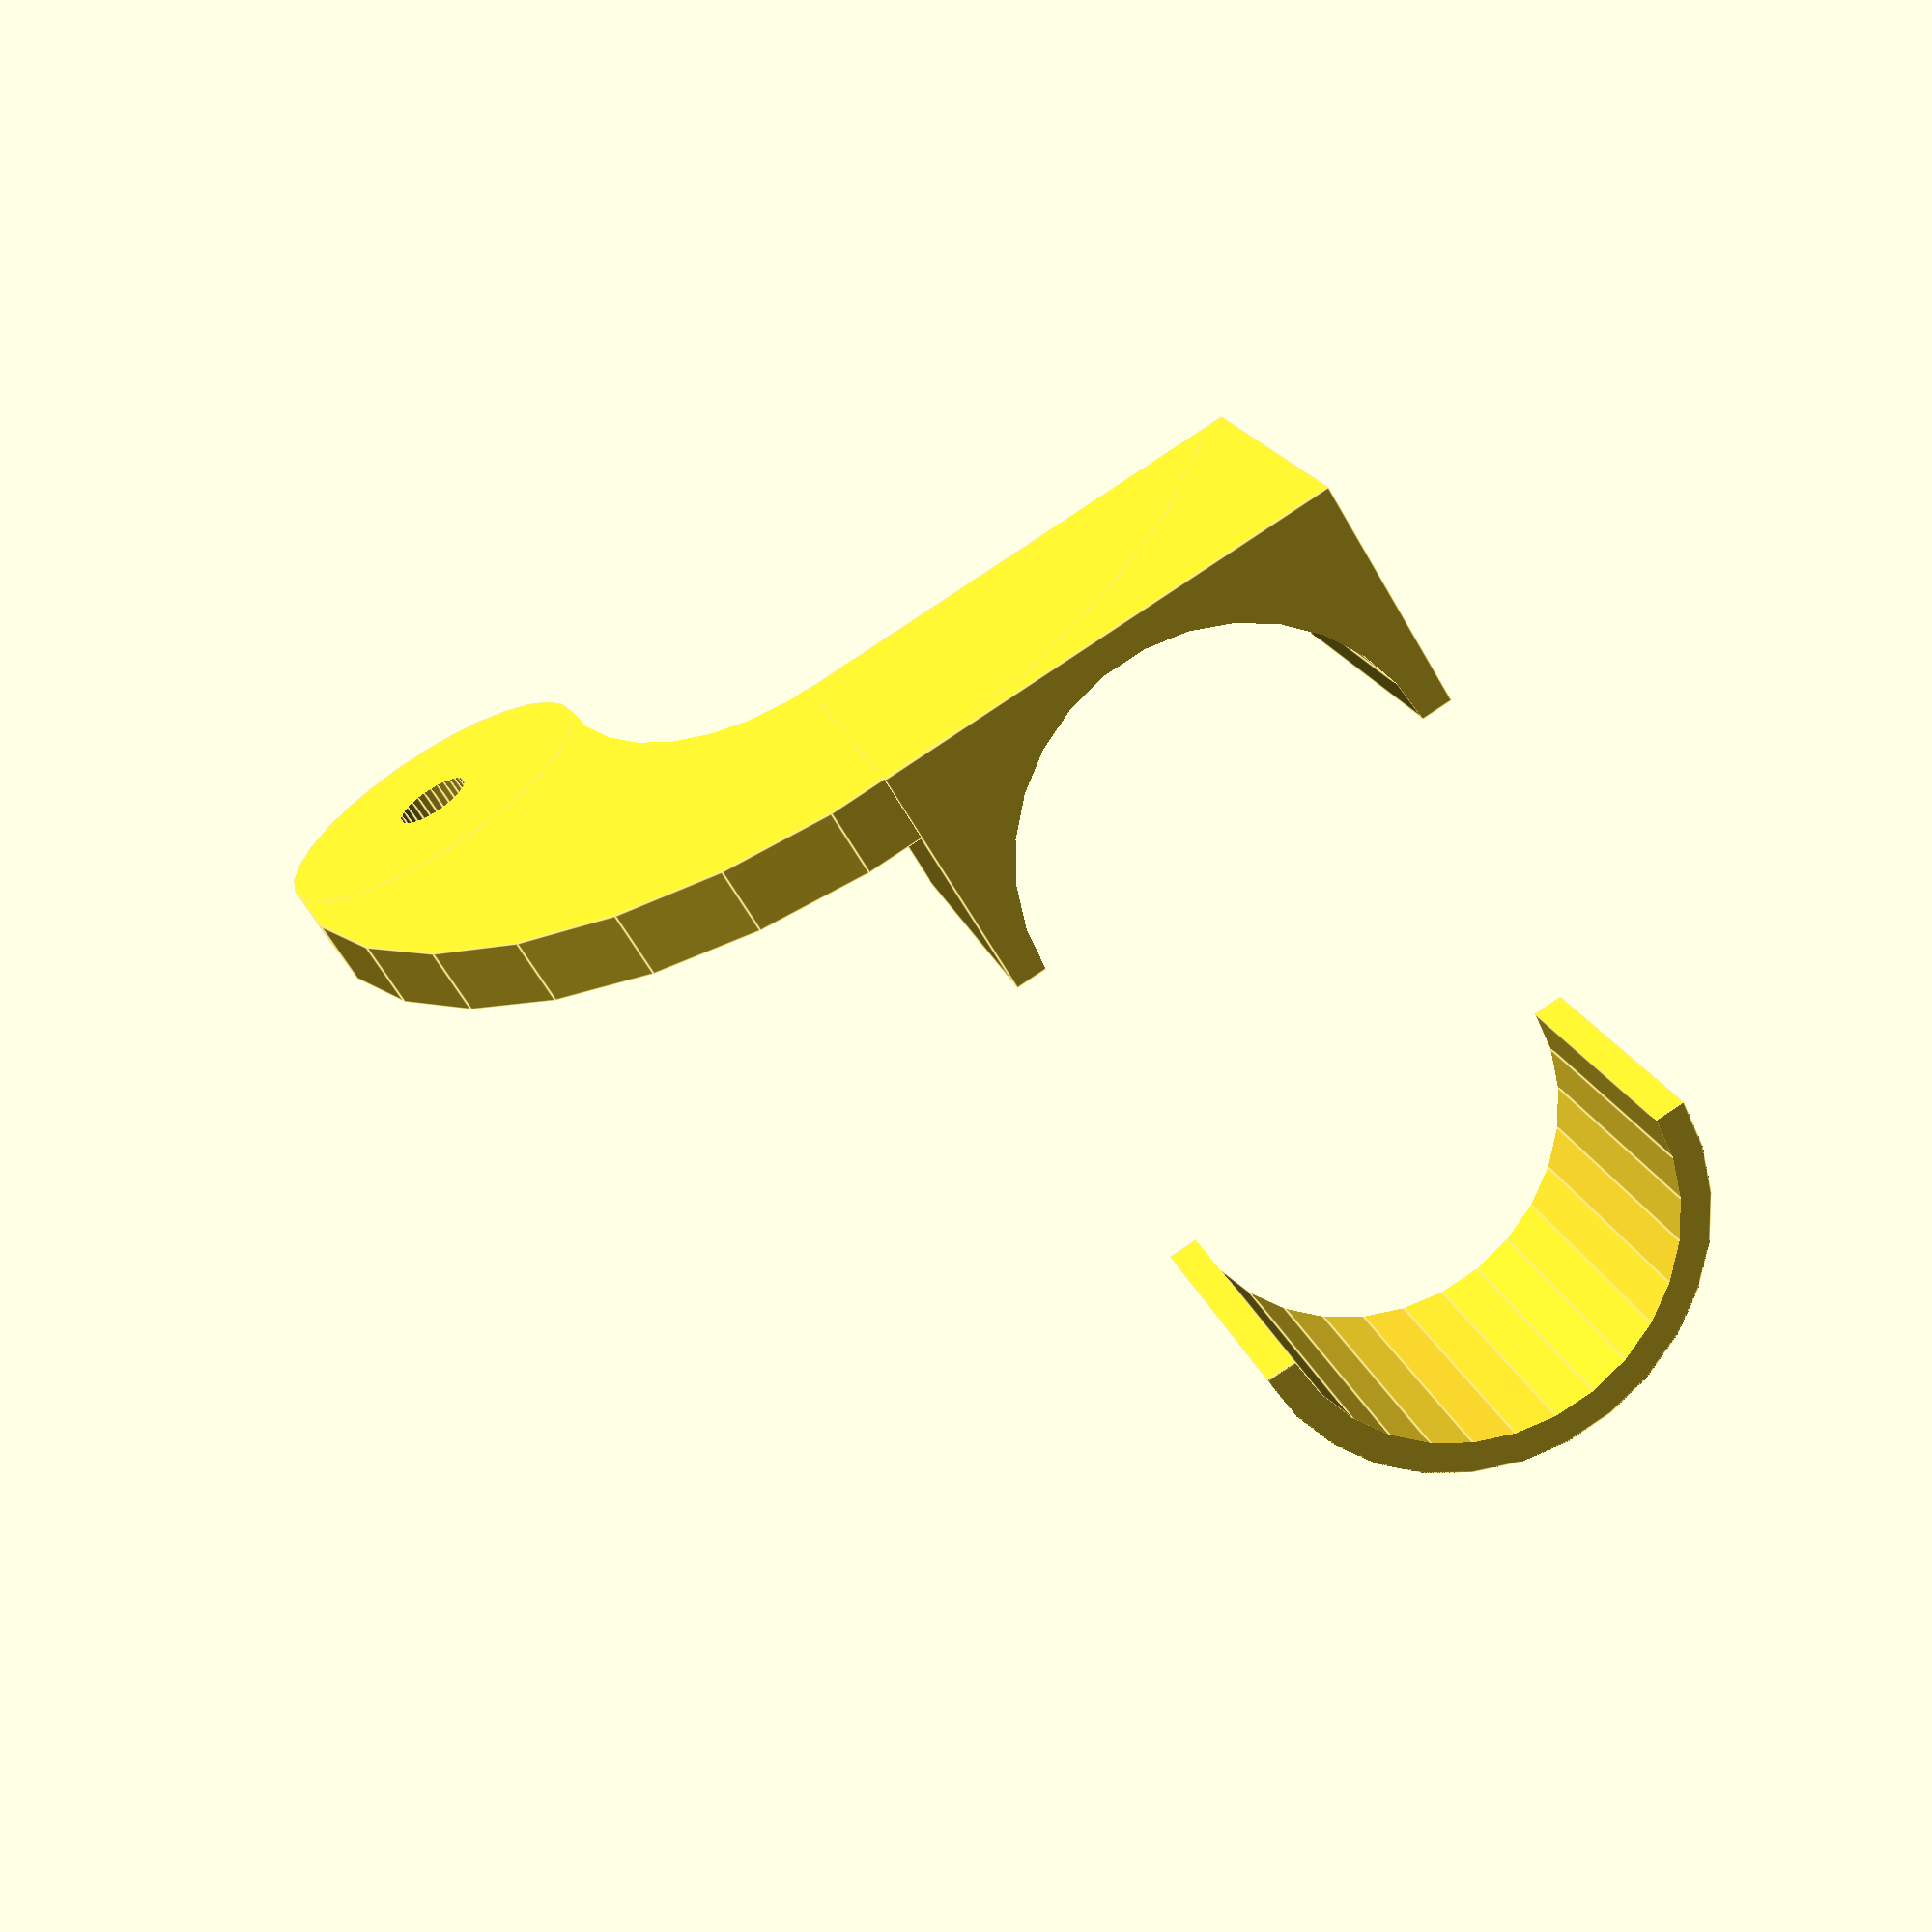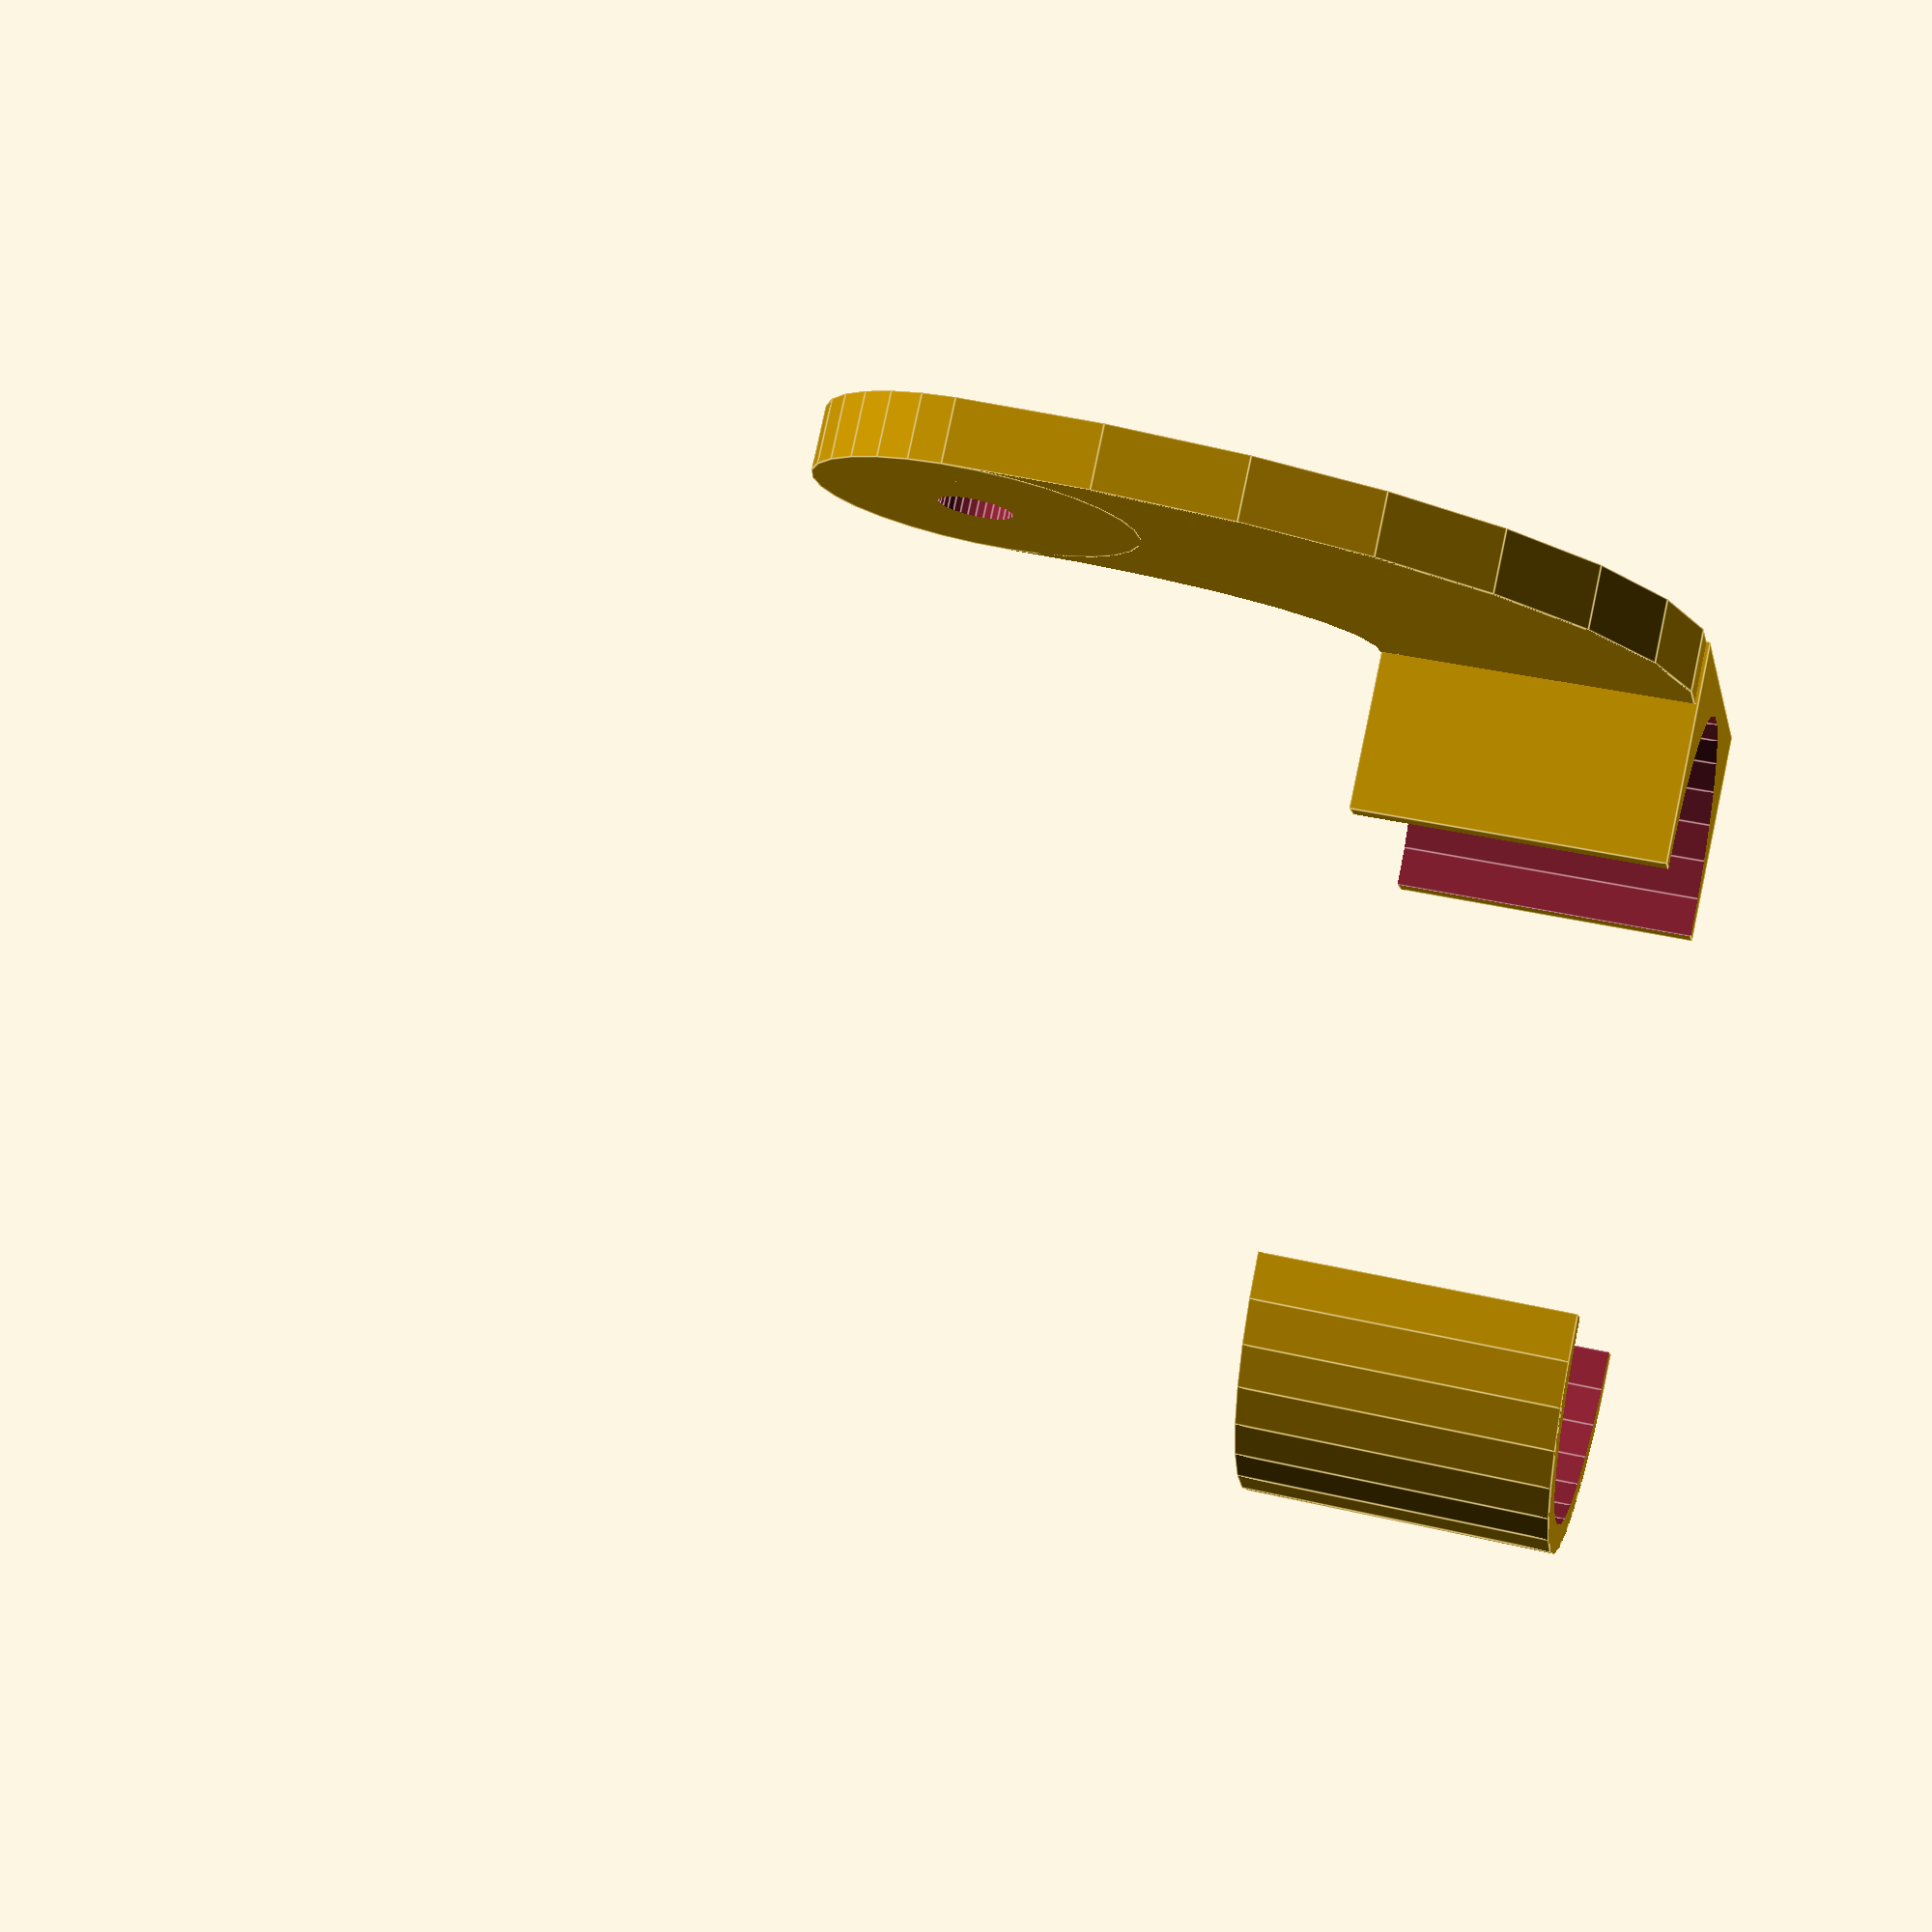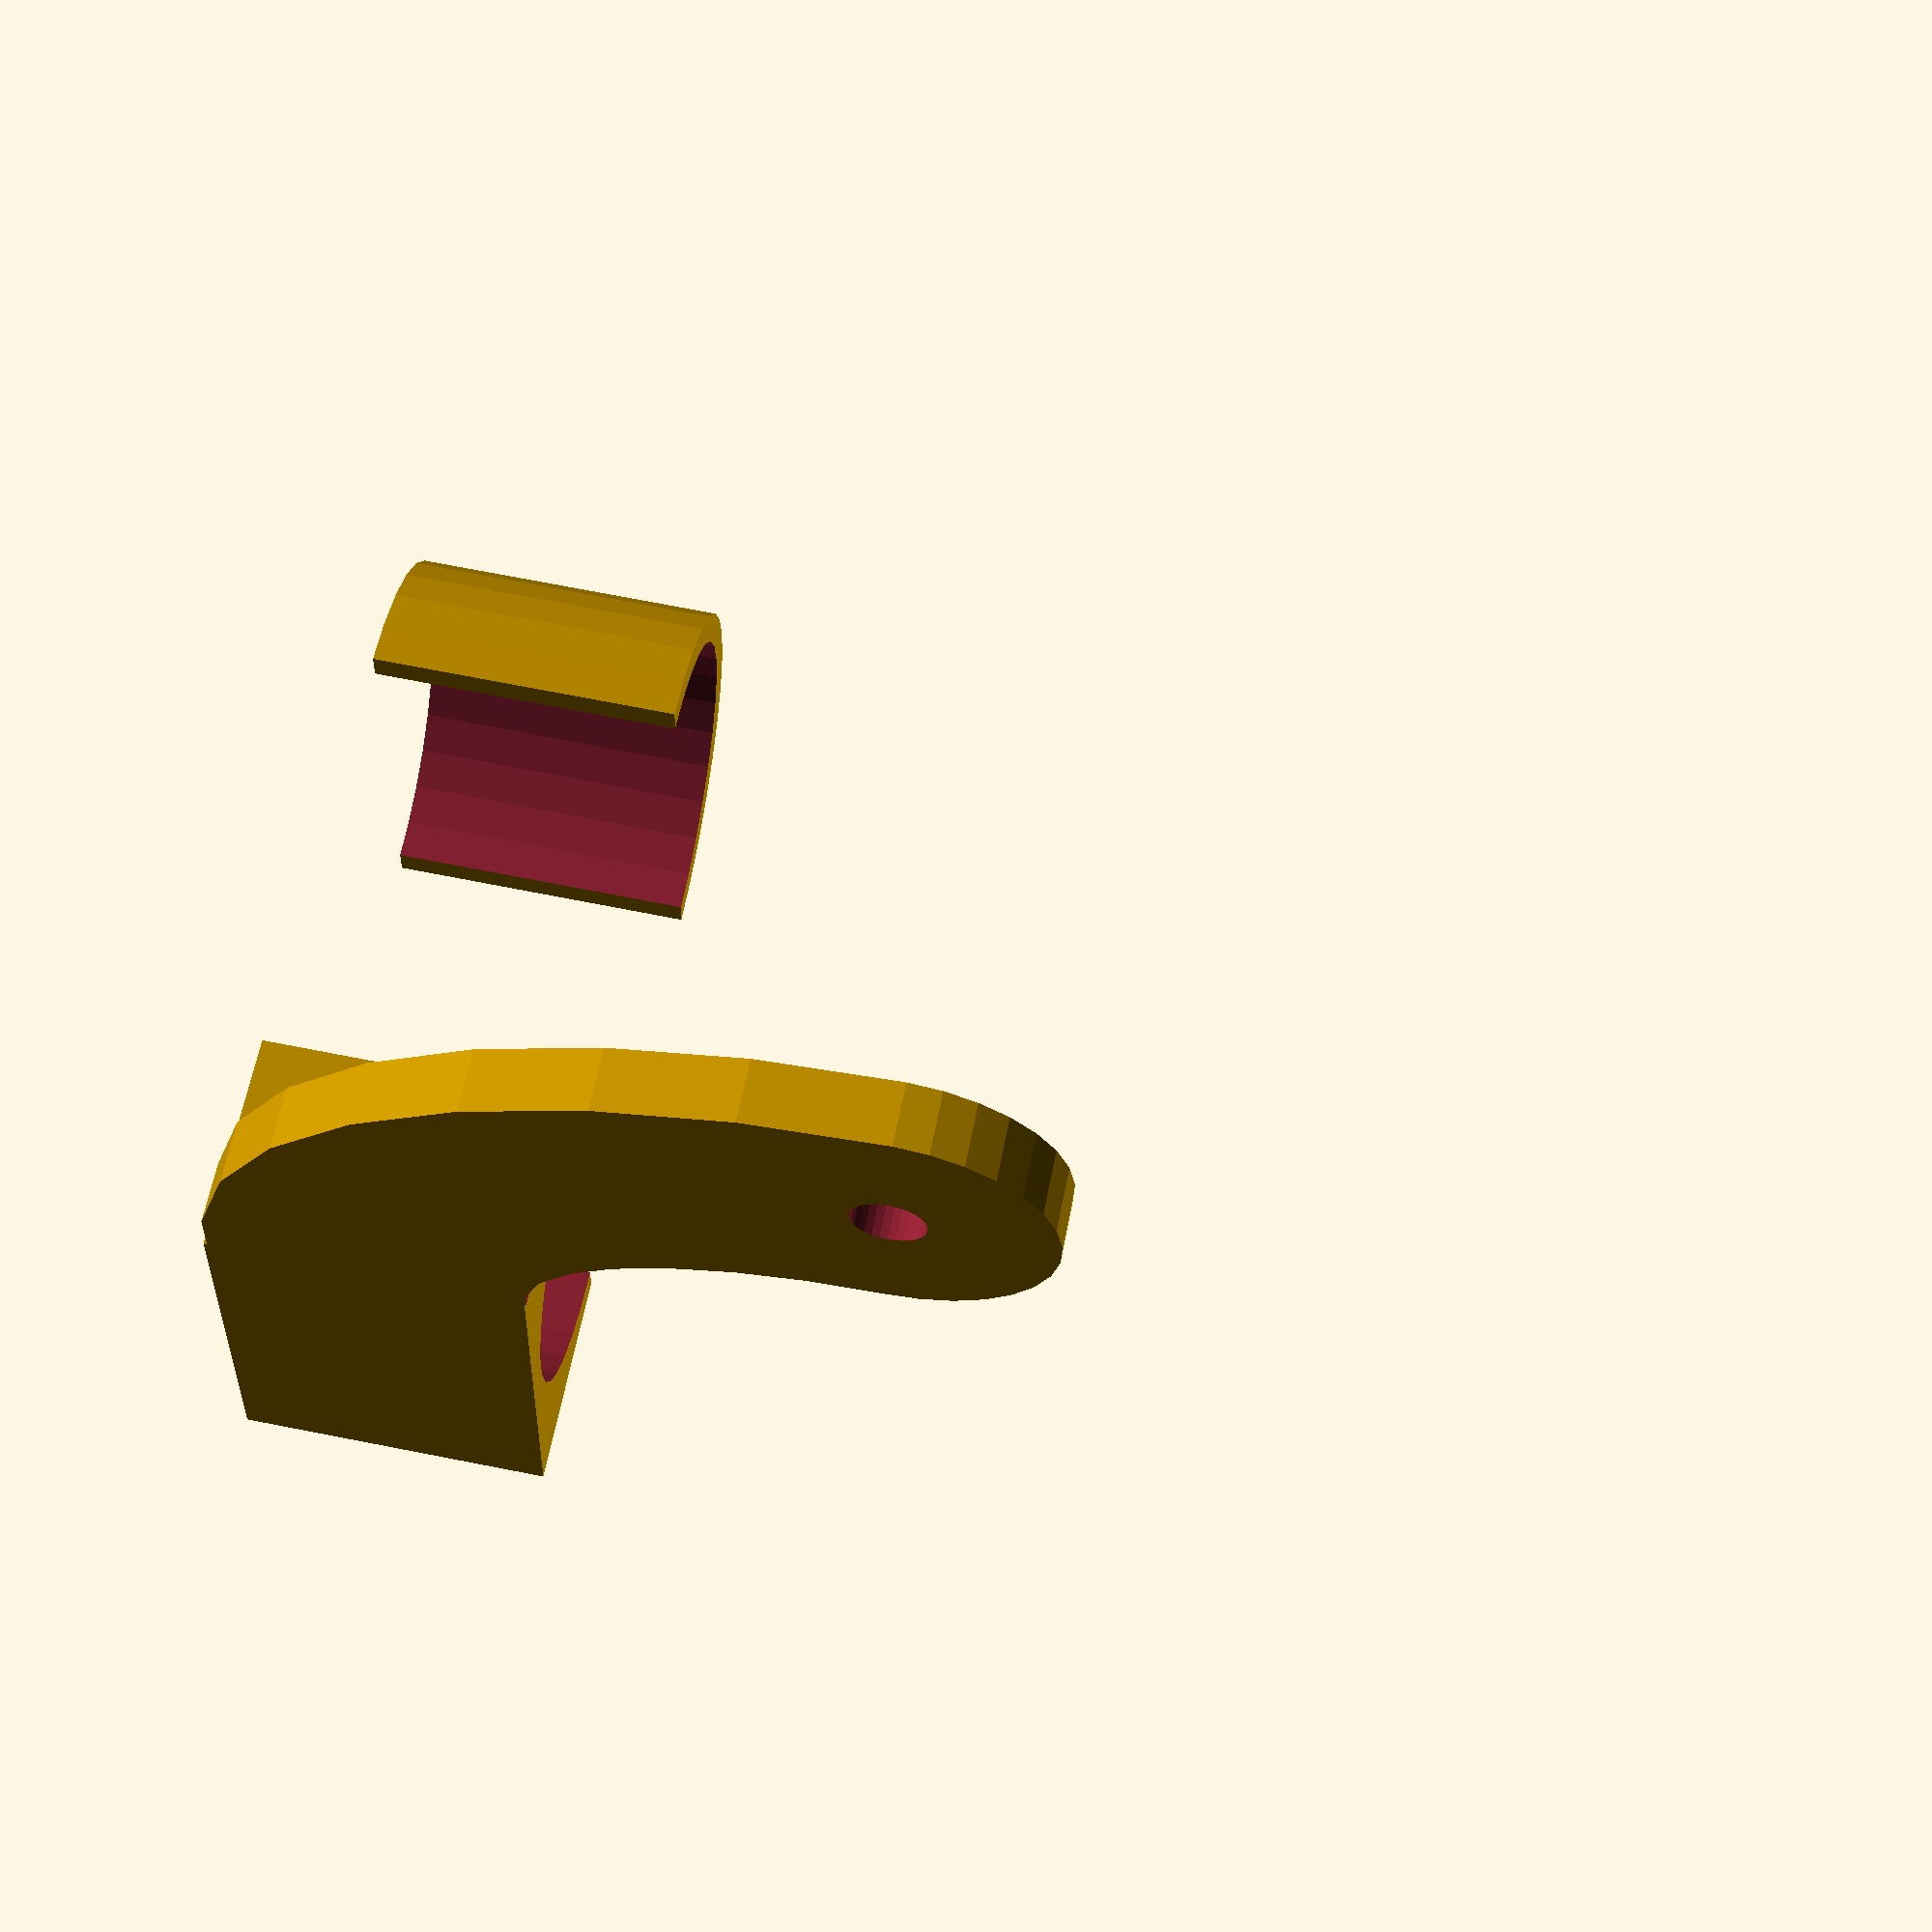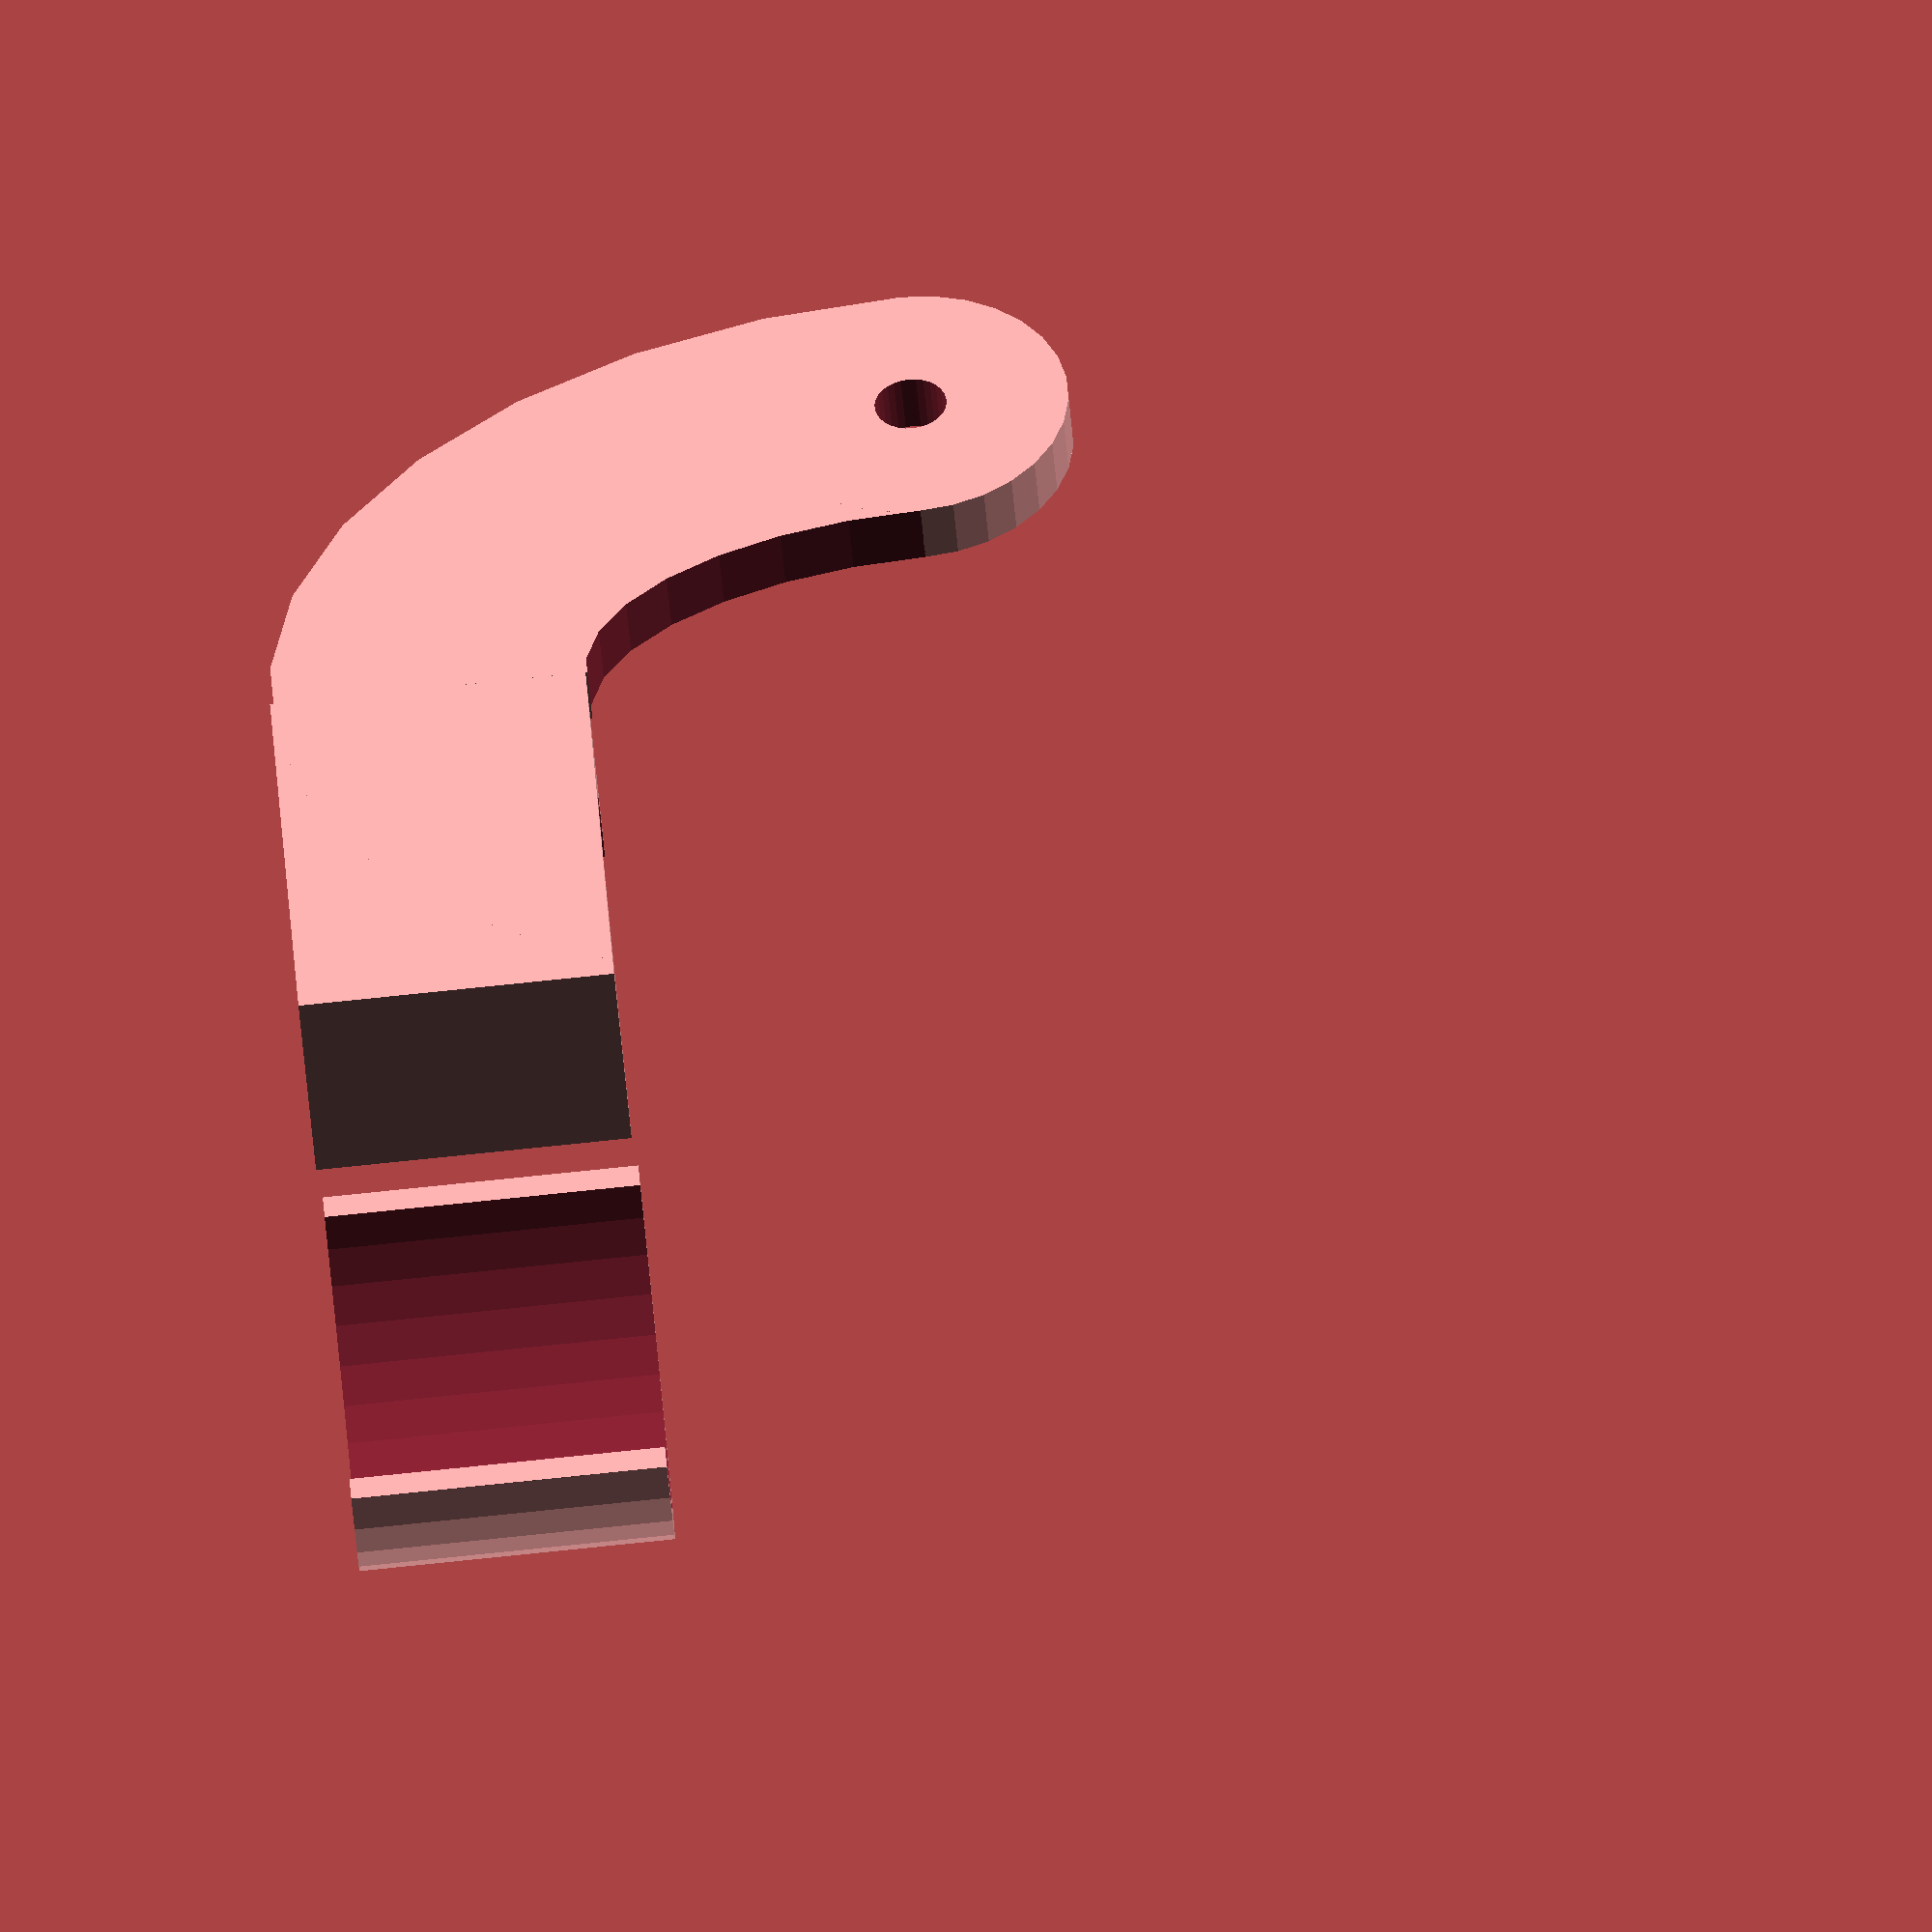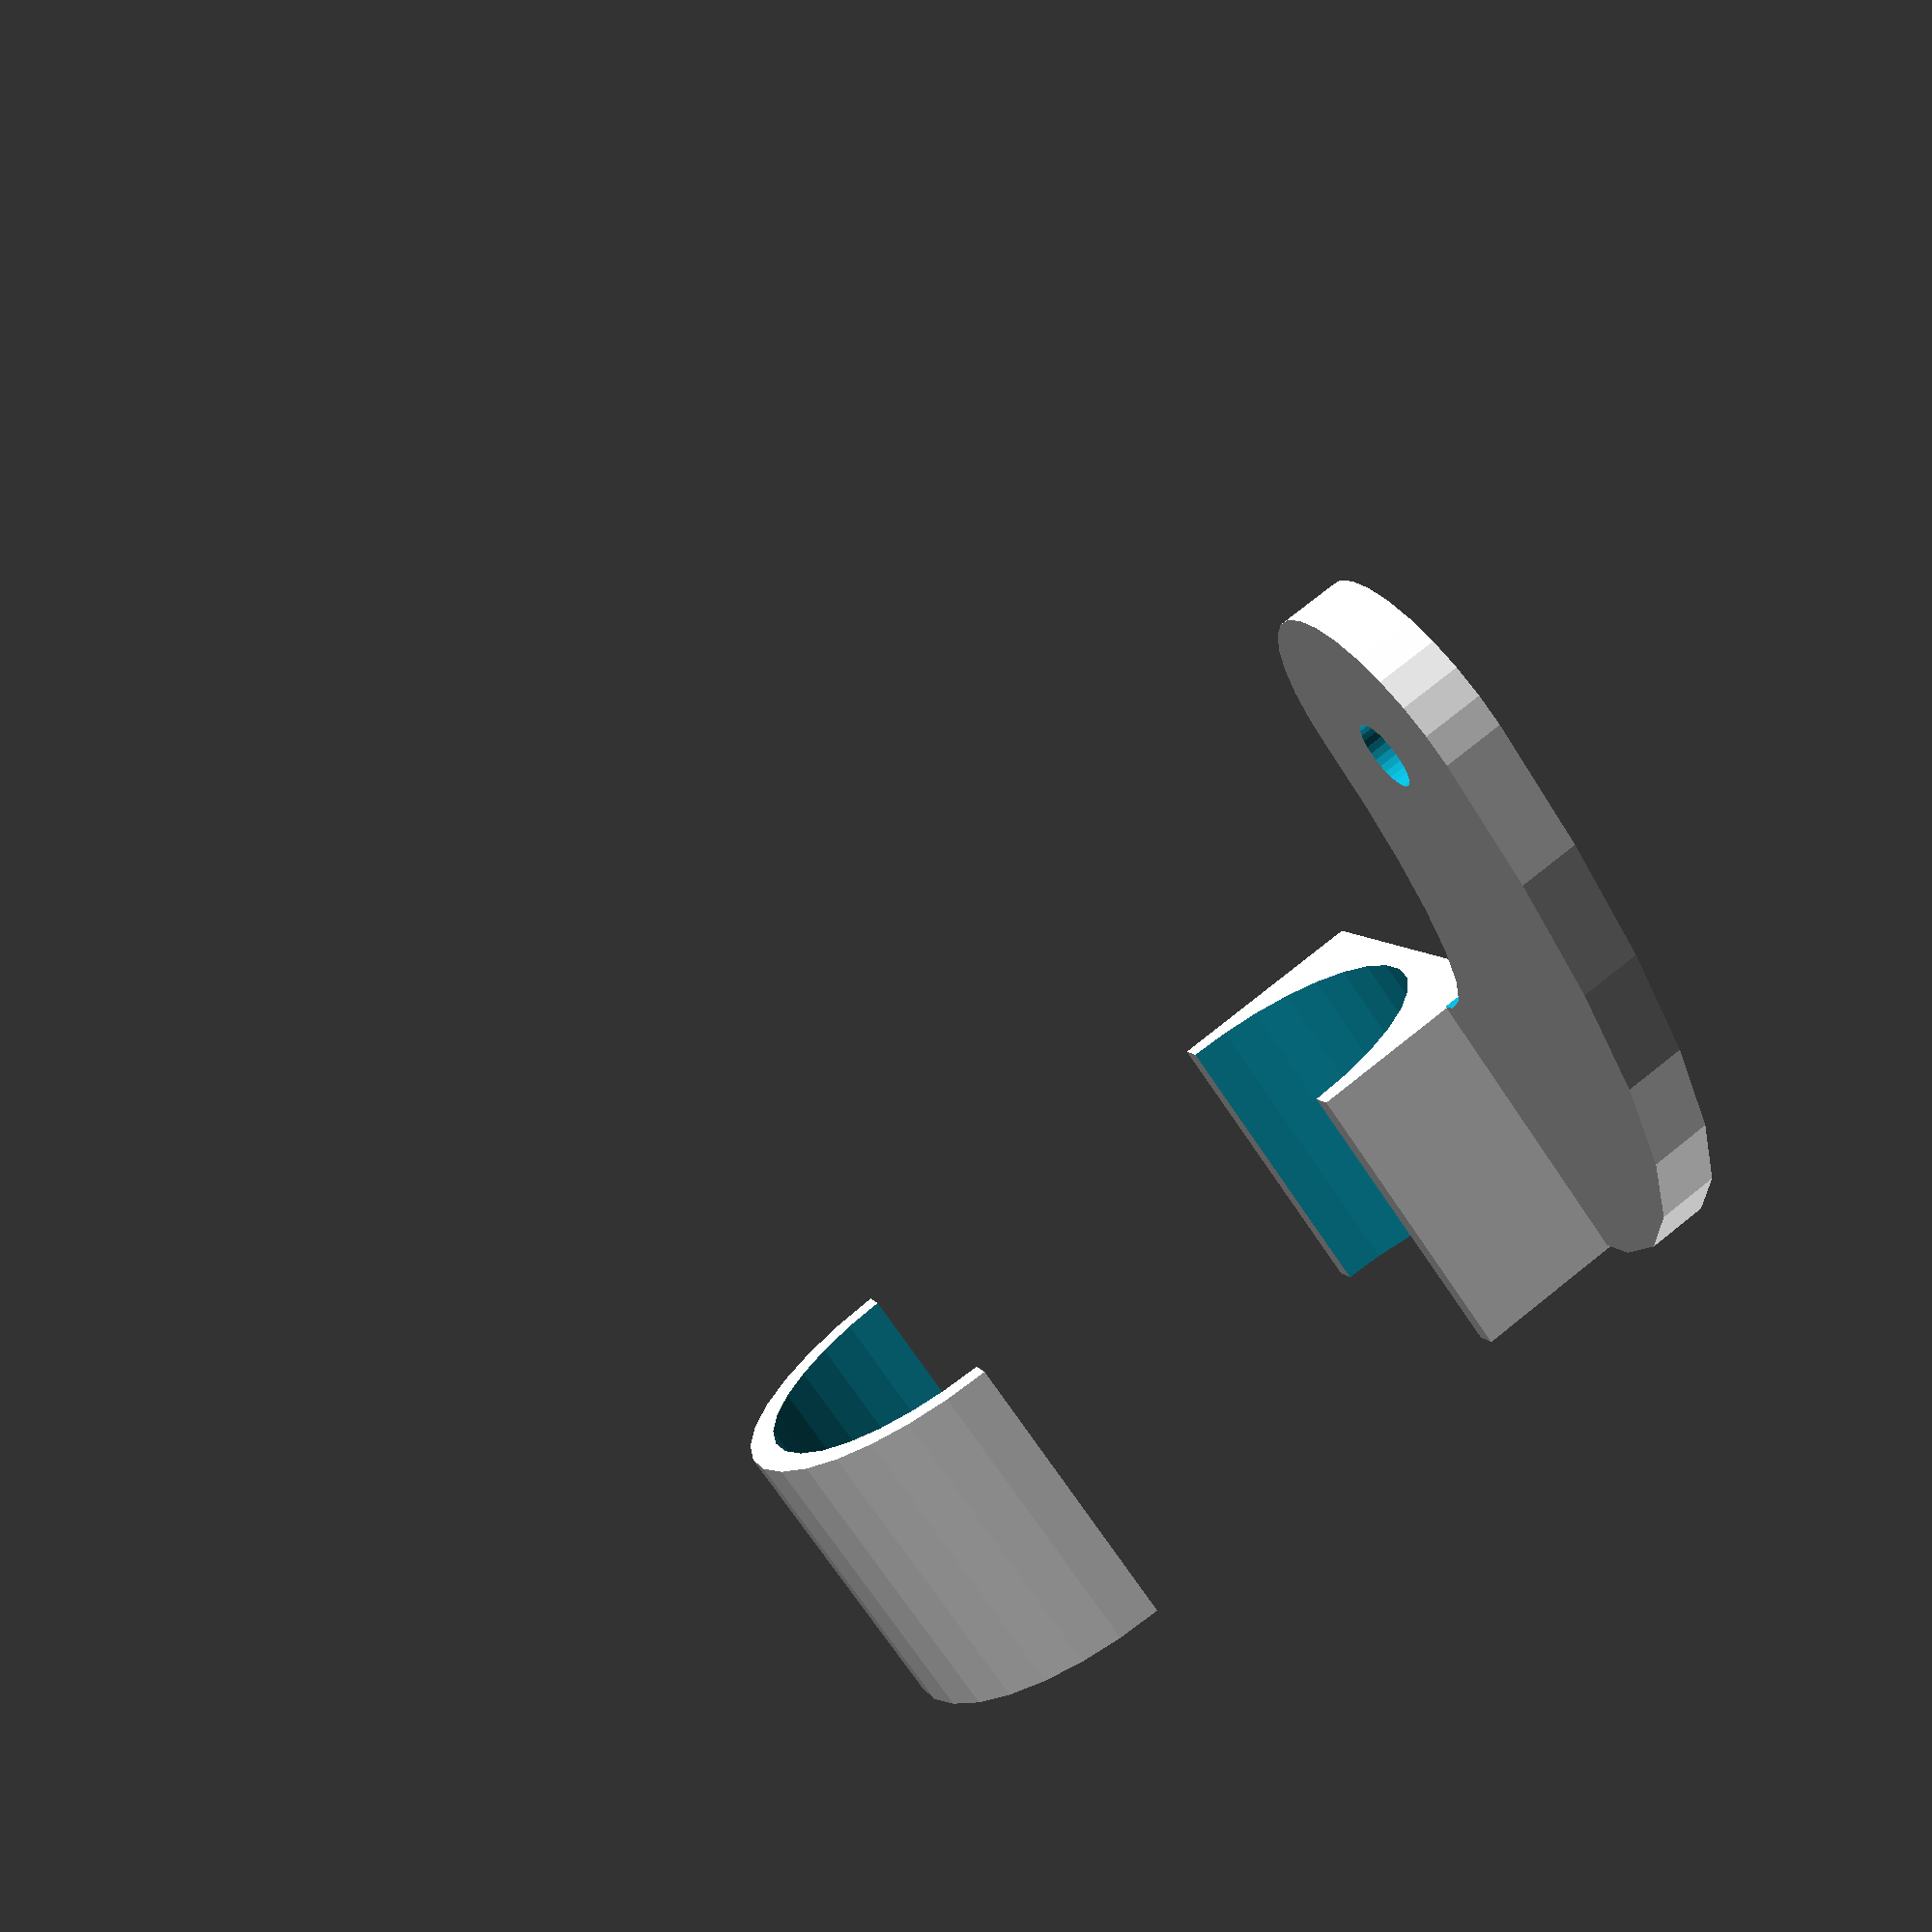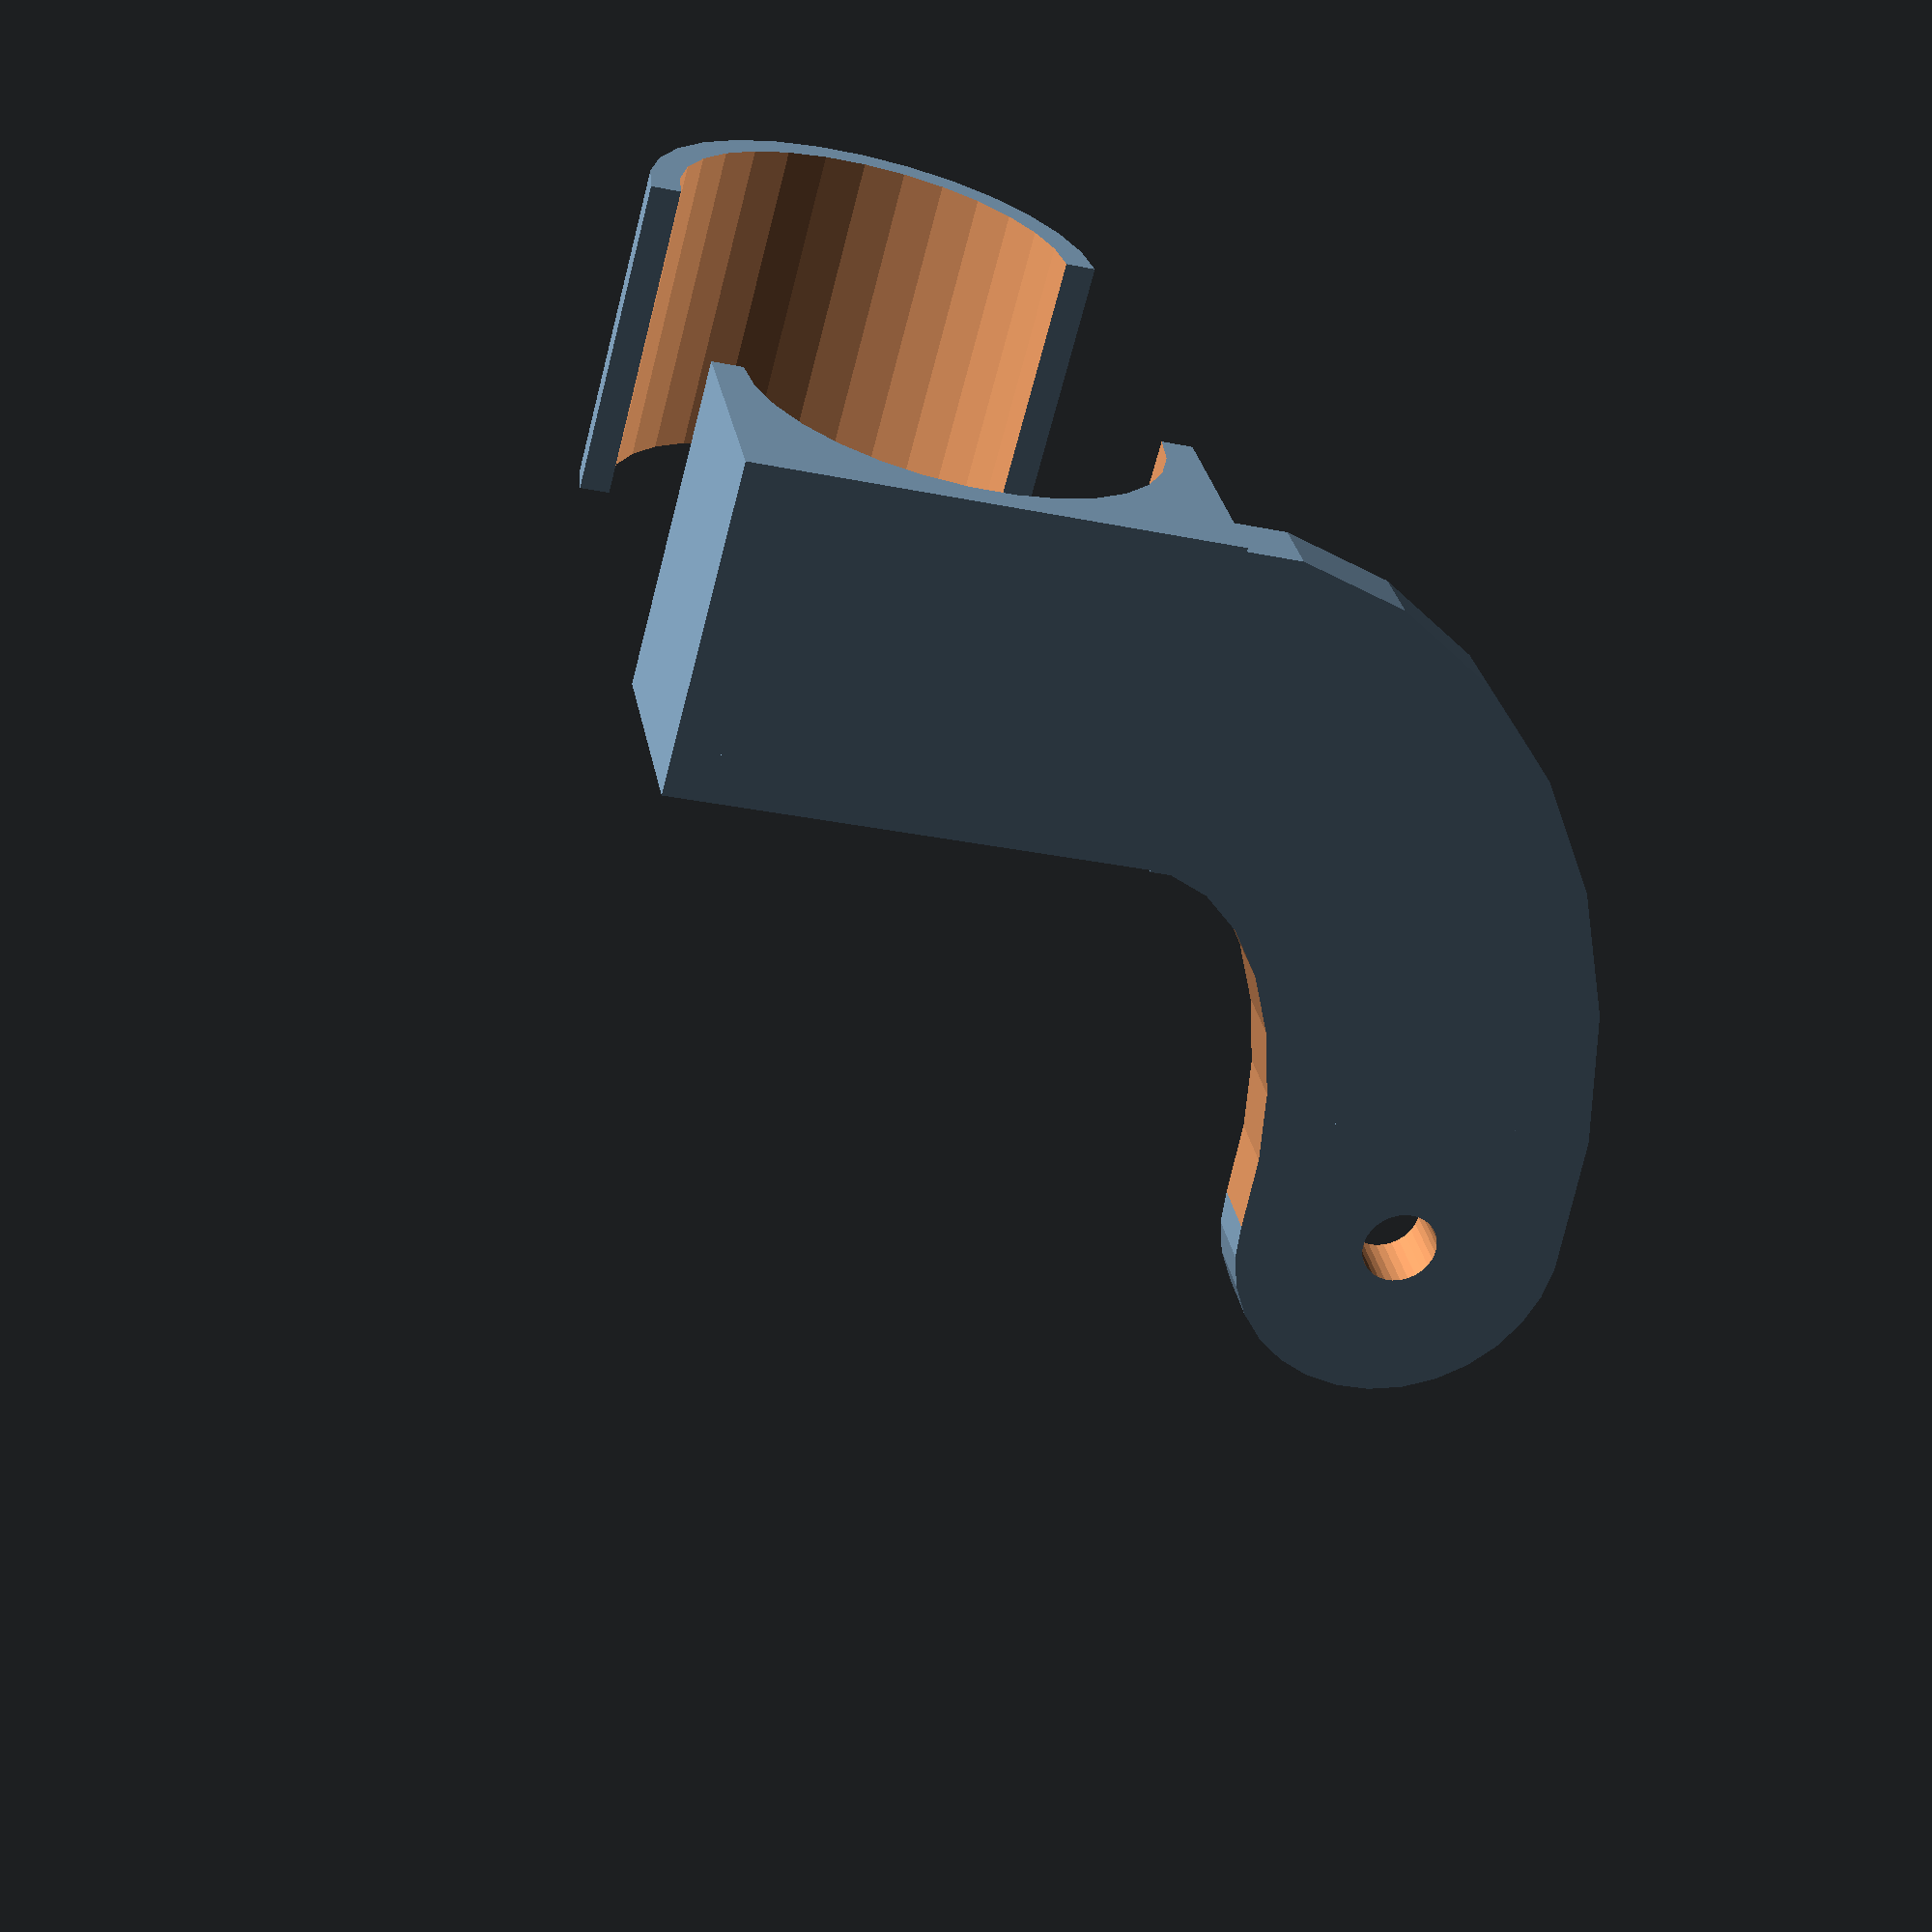
<openscad>
/**
 * Copyright 2021 Nathan Fairhurst.
 */
module mount(
  depth,
  thickness,
  inner_radius,
  screw_distance,
  screw_offset,
  screw_radius,
  top_bias,
  slot_width,
  slot_depth,
  rail_width,
  rail_depth,
  component = "ALL",
  explode, // only valid when "ALL" is selected
) {
  outer_radius = thickness + inner_radius;
  true_inner_radius = inner_radius + $tolerance/2;
  effective_explode = component == "ALL"
    ? explode == undef
      ? depth + thickness * 2 + 5
      : explode
    : 0;
  bottom_bias = 1 - top_bias;

  module tube_clasp(bias, is_rounded) {
    opposite_bias = 1 - bias;
    difference() {
      if (is_rounded) {
        intersection() {
          cylinder(depth, outer_radius, outer_radius);
          translate([-outer_radius, 0, 0])
            cube([outer_radius*2, outer_radius, depth]);
        }
      } else {
        translate([-outer_radius, 0, 0])
          cube([outer_radius*2, outer_radius, depth]);
      }
      translate([0, 0, -$tolerance/2])
        cylinder(depth + $tolerance, true_inner_radius, true_inner_radius);
    }
  }

  if (component == "ALL" || component == "TOP_TUBE")
    tube_clasp(top_bias, false);

  if (component == "BOTTOM_TUBE")
    tube_clasp(bottom_bias, true);

  if (component == "ALL")
    translate([0, -effective_explode, depth])
      rotate([180, 0, 0])
        tube_clasp(bottom_bias, true);

  if (component == "ALL" || component == "TOP_TUBE")
  translate([outer_radius, true_inner_radius+thickness-$tolerance/2, screw_offset + depth])
  rotate([90, 0, 0])
  difference() {
    union() {
      intersection() {
        translate([0, -screw_offset-depth, 0])
          cube([screw_distance + depth/2 - outer_radius, screw_offset + depth, 2*thickness - $tolerance/2]);
        difference() {
          scale([screw_distance + depth/2 - outer_radius, screw_offset + depth, 1])
            cylinder(2*thickness - $tolerance/2, 1, 1);
          translate([0, 0, -$tolerance/4])
            scale([screw_distance - depth/2 - outer_radius, screw_offset, 1])
              cylinder(2*thickness, 1, 1);
        }
      }
      translate([screw_distance - outer_radius, 0, 0])
        cylinder(2*thickness - $tolerance/2, depth/2, depth/2);
    }
    translate([screw_distance - outer_radius, 0, -$tolerance/2])
      cylinder(2 * thickness + $tolerance, screw_radius + $tolerance/2, screw_radius + $tolerance/2);
  }
}

mount(
  25,
  8/3,
  15,
  45,
  27.5,
  2.5,
  1/2,
  22.5,
  1.25,
  1.25,
  1.25,
  $fn=30,
  $tolerance=0.7
);

</openscad>
<views>
elev=342.5 azim=31.0 roll=166.4 proj=p view=edges
elev=142.2 azim=133.8 roll=73.2 proj=p view=edges
elev=106.7 azim=101.0 roll=259.0 proj=p view=wireframe
elev=266.5 azim=51.0 roll=264.2 proj=o view=solid
elev=72.9 azim=70.6 roll=34.0 proj=p view=solid
elev=63.4 azim=190.3 roll=165.6 proj=p view=wireframe
</views>
